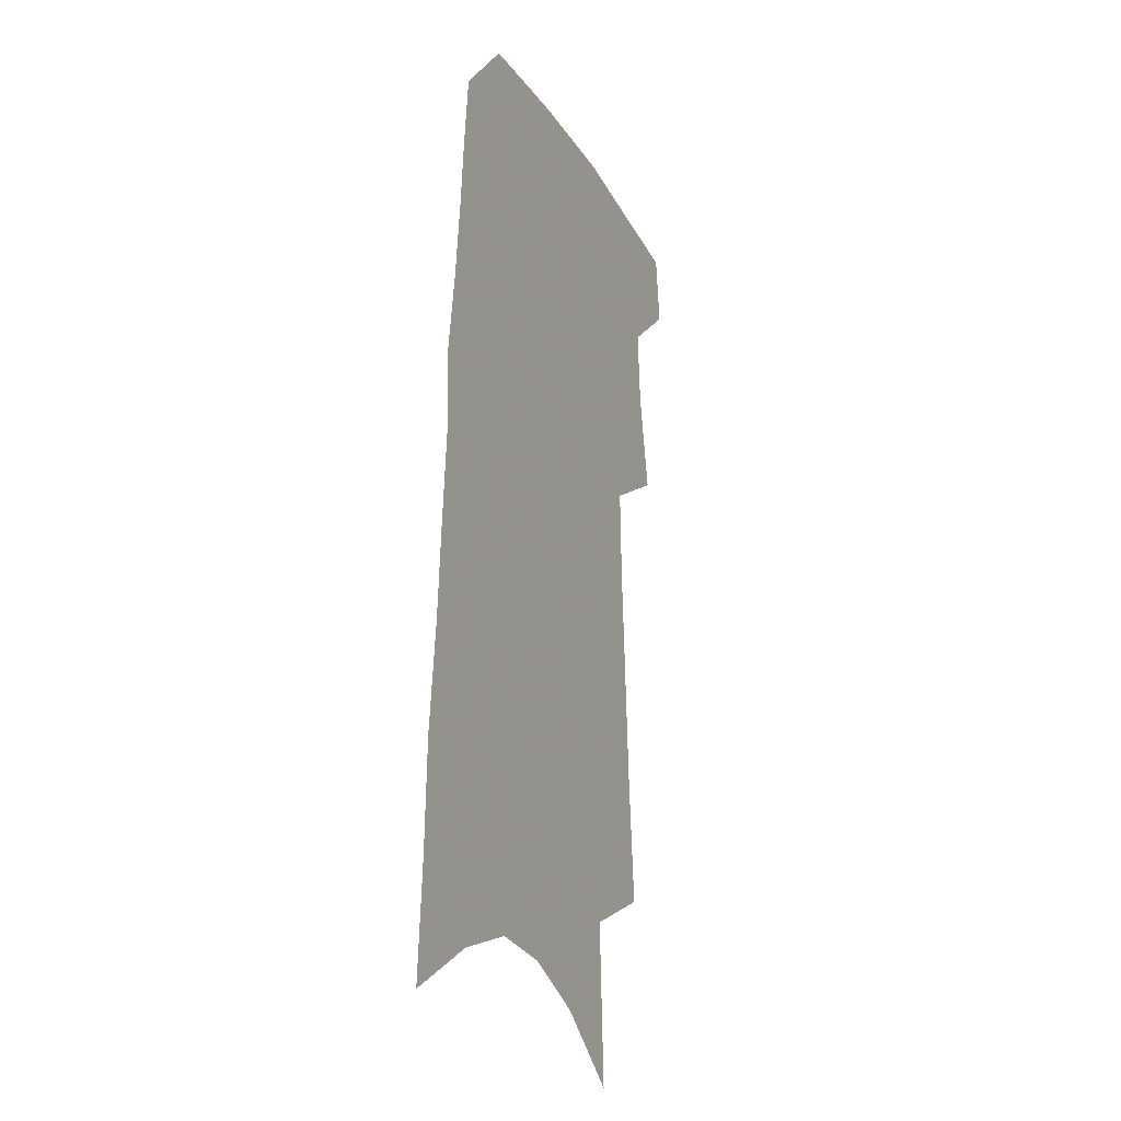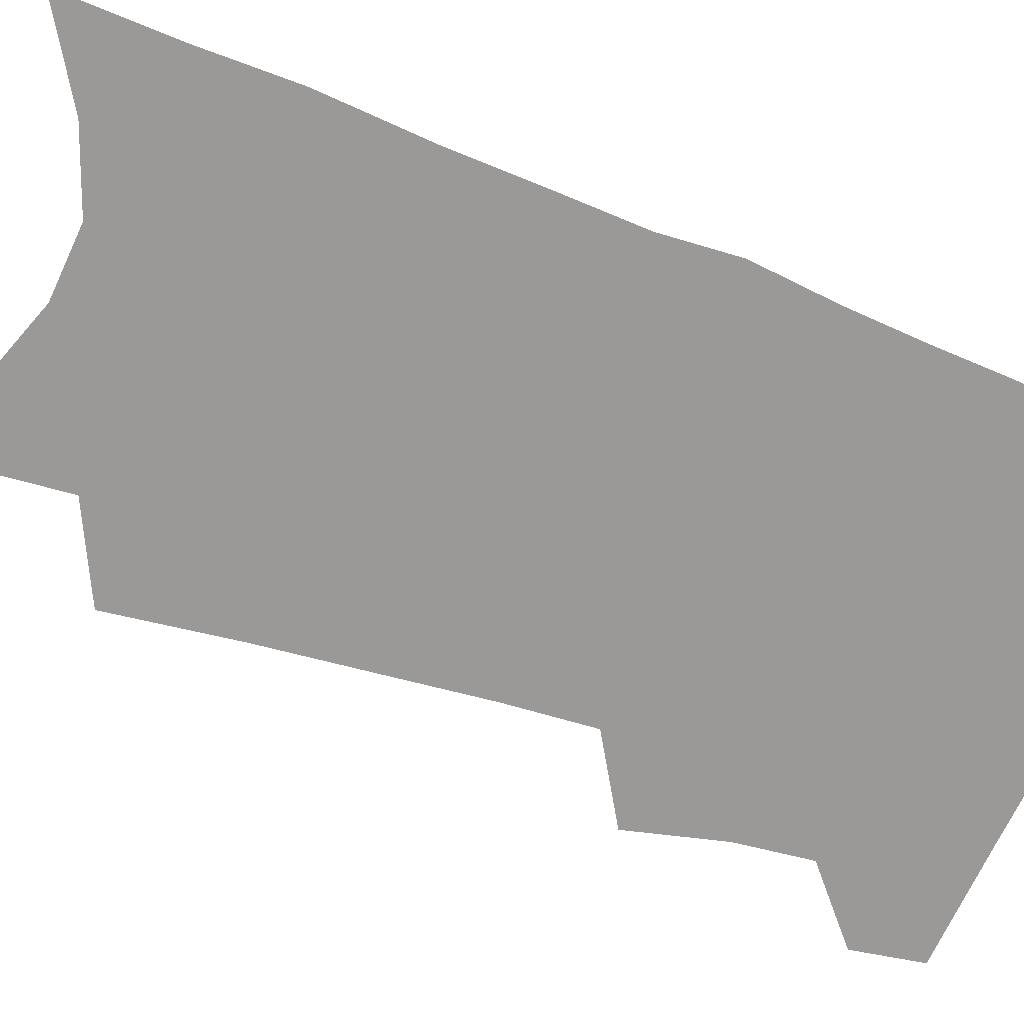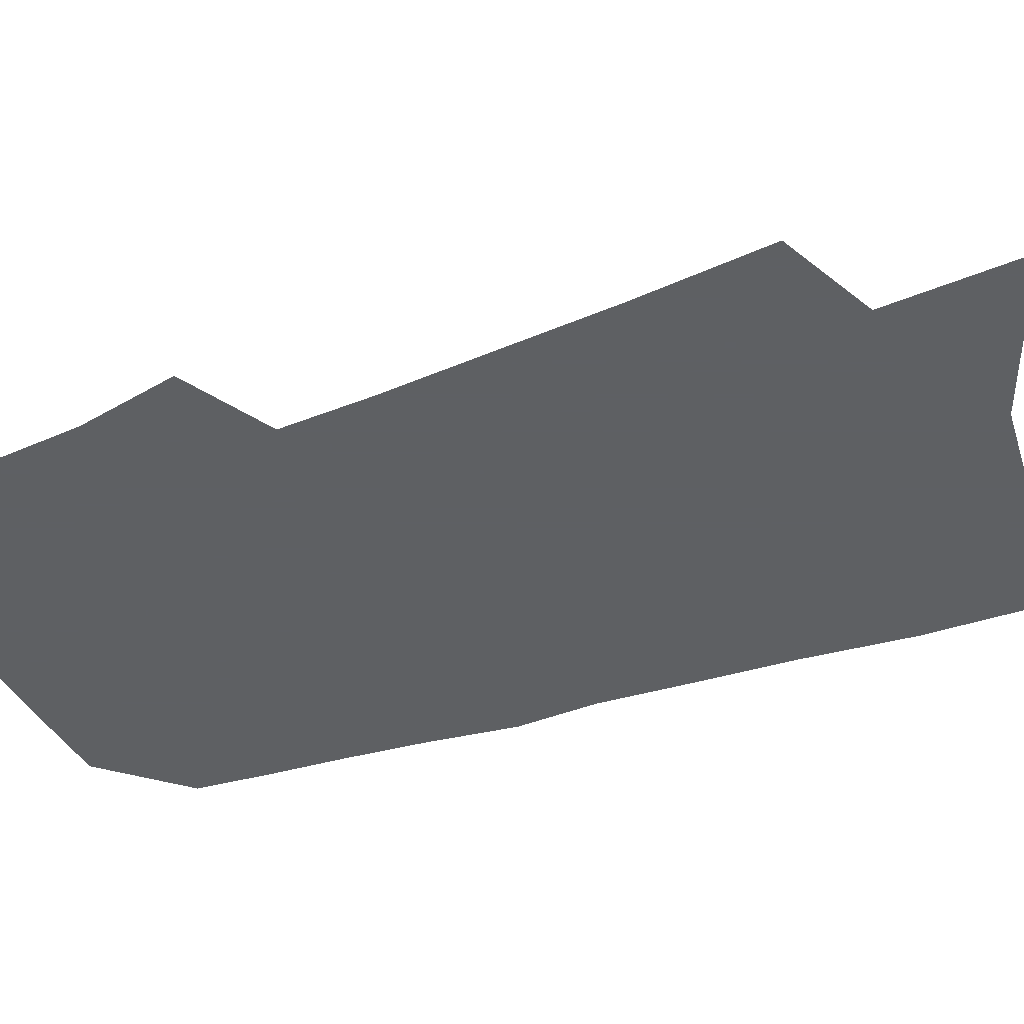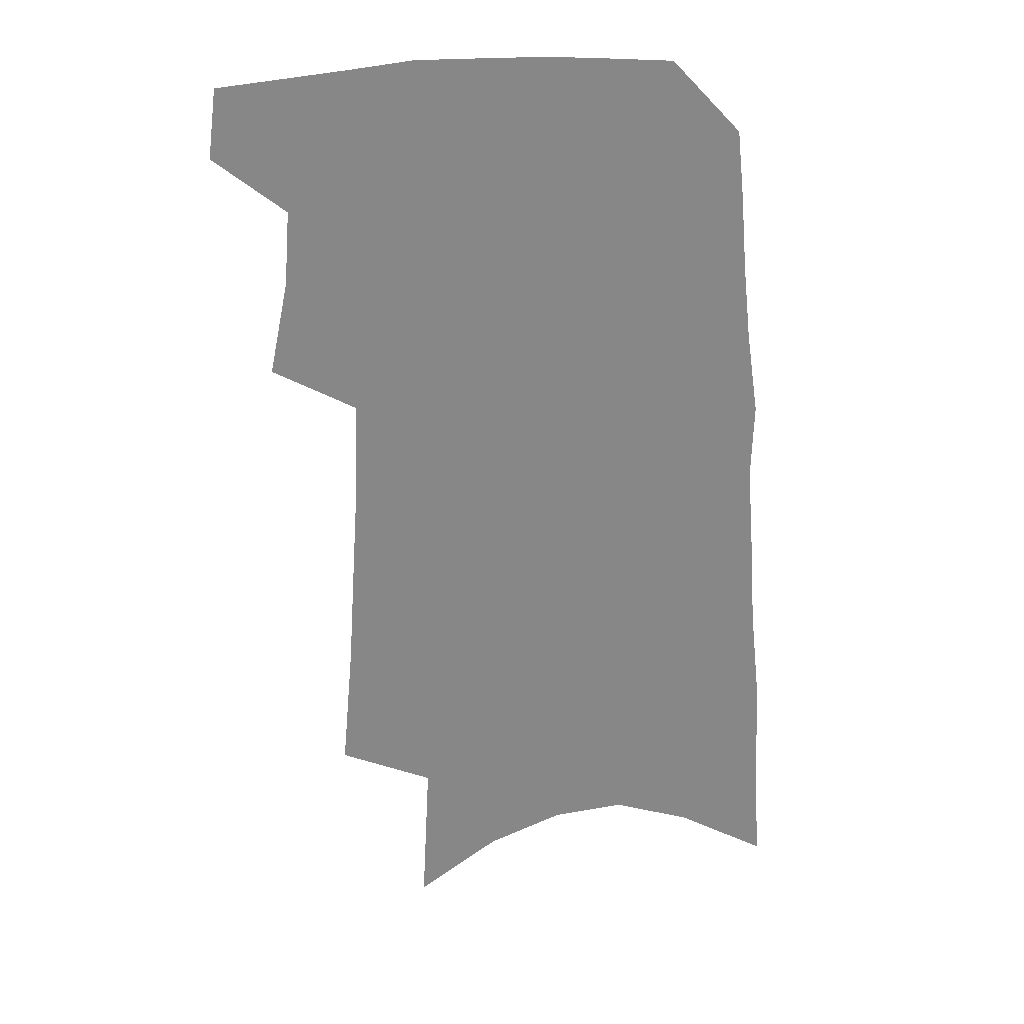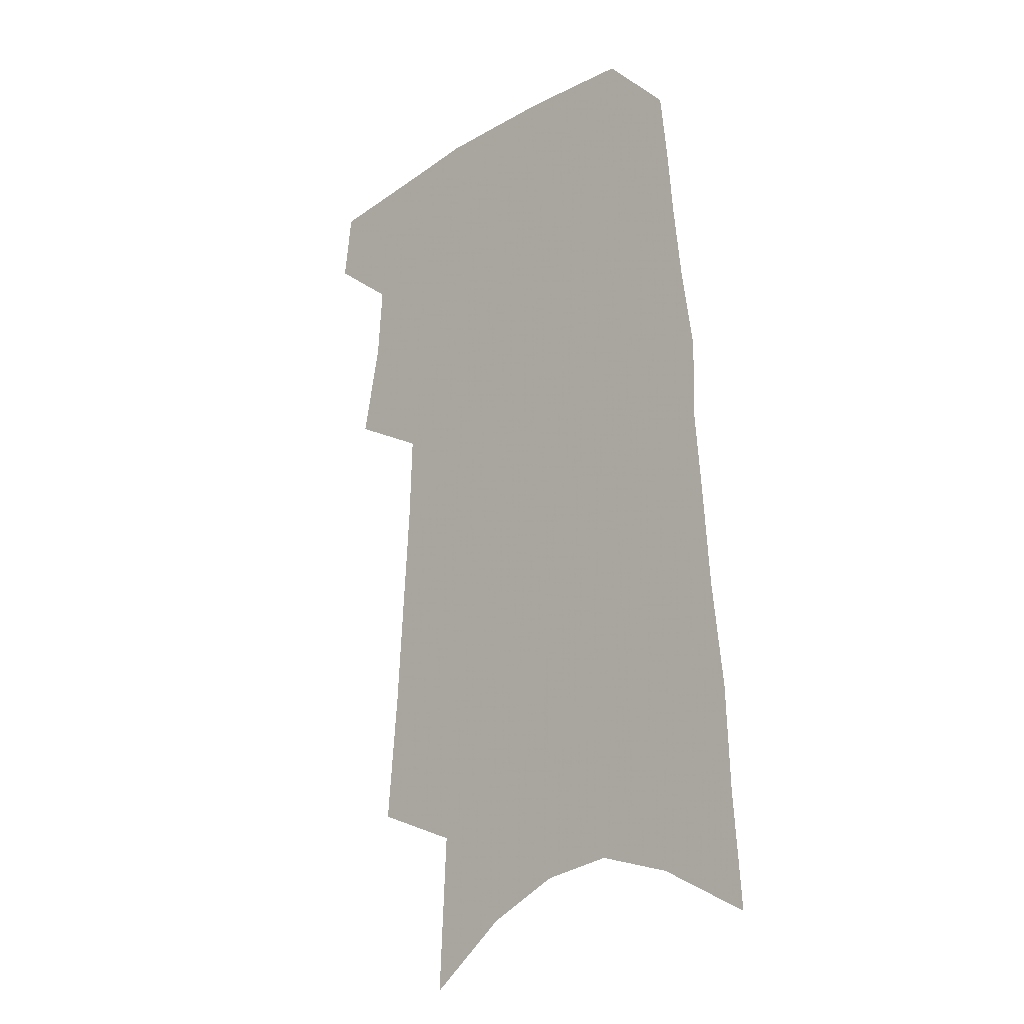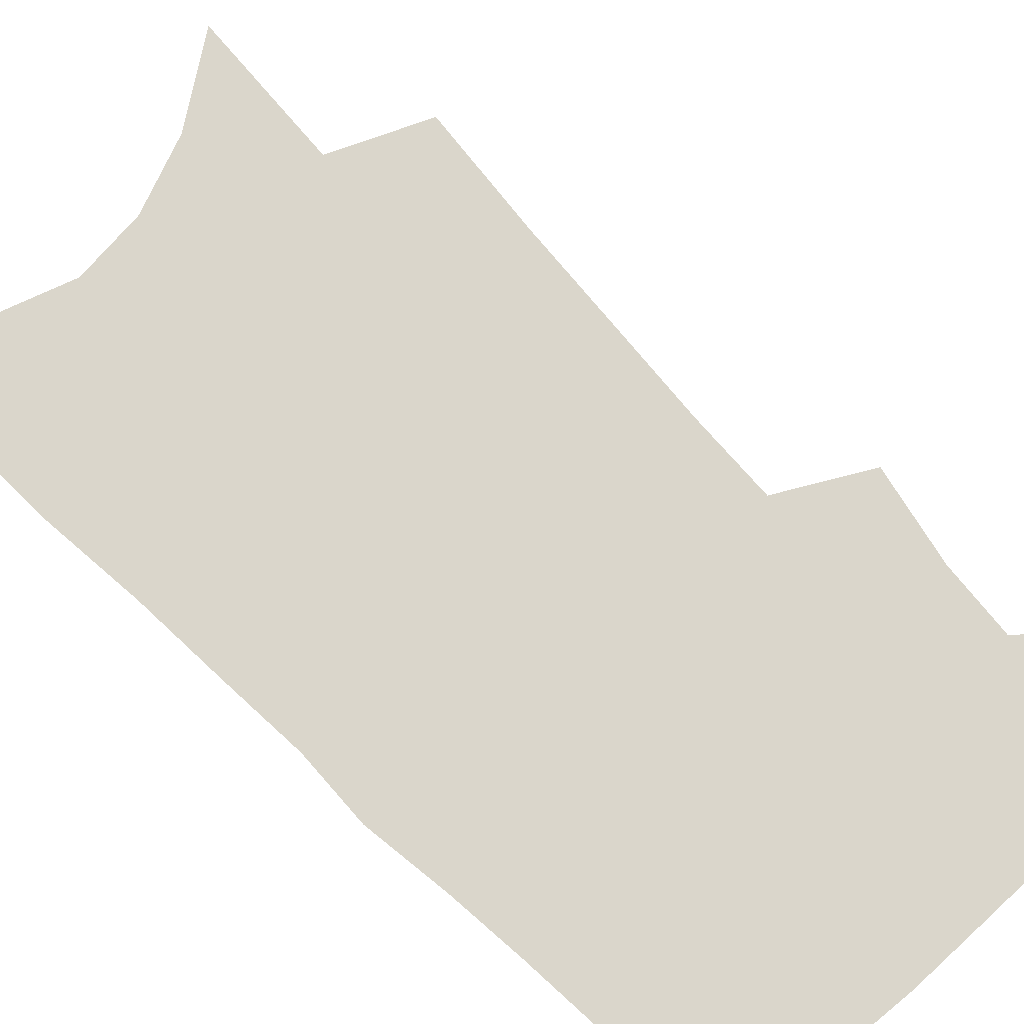
<metadata>
{"format":"obj","ext":"obj","renderer":"f3d","projection":"perspective","resolution":1024,"background":"white","views":[{"elev":-21.2,"azim":112.9,"up":"+Y"},{"elev":-69.1,"azim":71.7,"up":"+Z"},{"elev":-42.7,"azim":-66.4,"up":"+Z"},{"elev":28.0,"azim":-6.6,"up":"+Y"},{"elev":-22.1,"azim":45.3,"up":"+Y"},{"elev":74.0,"azim":137.1,"up":"+Z"}]}
</metadata>
<code>
v 504.1 467.2 0
v 507.3 493.2 0
v 521.8 382.6 0
v 528.9 418.2 0
v 531 446 0
v 533.8 472.5 0
v 531.5 495.7 0
v 542.8 205.1 0
v 547 253.2 0
v 549.7 294.8 0
v 552.1 333 0
v 553.2 365.7 0
v 555.1 396.8 0
v 557 425.3 0
v 558.3 451.2 0
v 558 474.6 0
v 555.2 498.2 0
v 574.7 132.4 0
v 577.6 190.5 0
v 579.7 238.3 0
v 579.1 275.4 0
v 580.6 314.2 0
v 581 346.8 0
v 579.9 374.1 0
v 581.5 404.1 0
v 582.4 430.5 0
v 582.7 454.2 0
v 581.6 476.3 0
v 578.6 501 0
v 605.4 154.6 0
v 607.1 212 0
v 606 249.2 0
v 605 284.6 0
v 604.9 319.8 0
v 604.6 351.5 0
v 604.3 379.4 0
v 604.3 405.8 0
v 604.7 431.9 0
v 604.8 455.2 0
v 604.3 477.4 0
v 603 500.9 0
v 633.4 166.4 0
v 632.3 214.8 0
v 630.8 254.2 0
v 629.3 289.3 0
v 628.4 320 0
v 627.5 351.1 0
v 627 381.4 0
v 626.7 407.9 0
v 626.6 433.1 0
v 626.7 455.9 0
v 627 477.5 0
v 626.5 500.7 0
v 660.4 169.6 0
v 657.6 214.4 0
v 656.6 249 0
v 654.2 284.9 0
v 651.7 322.3 0
v 650 352.8 0
v 650 378.9 0
v 649.3 405.9 0
v 648.1 432.5 0
v 648.1 455.4 0
v 648.9 477.2 0
v 650 499.3 0
v 689.5 160.3 0
v 685.7 204.2 0
v 683.6 241.7 0
v 679.4 281.1 0
v 678.6 312.7 0
v 675.9 345 0
v 674.1 374.3 0
v 673.6 401.1 0
v 673.4 426.5 0
v 672 451.8 0
v 670.5 476.3 0
v 672.5 497.8 0
v 691 541 0
v 723.2 141.7 0
v 720.3 183.7 0
v 719 220.8 0
v 714.7 260.3 0
v 712.3 295.1 0
v 709.7 328.4 0
v 710.6 356.9 0
v 706 388.5 0
v 703 417.3 0
v 700.8 444.2 0
v 698 470.4 0
f 5 6 1
f 1 6 2
f 6 7 2
f 12 13 3
f 3 13 4
f 13 14 4
f 4 14 5
f 14 15 5
f 5 15 6
f 15 16 6
f 6 16 7
f 16 17 7
f 19 20 8
f 8 20 9
f 20 21 9
f 9 21 10
f 21 22 10
f 10 22 11
f 22 23 11
f 11 23 12
f 23 24 12
f 12 24 13
f 24 25 13
f 13 25 14
f 25 26 14
f 14 26 15
f 26 27 15
f 15 27 16
f 27 28 16
f 16 28 17
f 28 29 17
f 18 30 19
f 30 31 19
f 19 31 20
f 31 32 20
f 20 32 21
f 32 33 21
f 21 33 22
f 33 34 22
f 22 34 23
f 34 35 23
f 23 35 24
f 35 36 24
f 24 36 25
f 36 37 25
f 25 37 26
f 37 38 26
f 26 38 27
f 38 39 27
f 27 39 28
f 39 40 28
f 28 40 29
f 40 41 29
f 30 42 31
f 42 43 31
f 31 43 32
f 43 44 32
f 32 44 33
f 44 45 33
f 33 45 34
f 45 46 34
f 34 46 35
f 46 47 35
f 35 47 36
f 47 48 36
f 36 48 37
f 48 49 37
f 37 49 38
f 49 50 38
f 38 50 39
f 50 51 39
f 39 51 40
f 51 52 40
f 40 52 41
f 52 53 41
f 42 54 43
f 54 55 43
f 43 55 44
f 55 56 44
f 44 56 45
f 56 57 45
f 45 57 46
f 57 58 46
f 46 58 47
f 58 59 47
f 47 59 48
f 59 60 48
f 48 60 49
f 60 61 49
f 49 61 50
f 61 62 50
f 50 62 51
f 62 63 51
f 51 63 52
f 63 64 52
f 52 64 53
f 64 65 53
f 54 66 55
f 66 67 55
f 55 67 56
f 67 68 56
f 56 68 57
f 68 69 57
f 57 69 58
f 69 70 58
f 58 70 59
f 70 71 59
f 59 71 60
f 71 72 60
f 60 72 61
f 72 73 61
f 61 73 62
f 73 74 62
f 62 74 63
f 74 75 63
f 63 75 64
f 75 76 64
f 64 76 65
f 76 77 65
f 66 79 67
f 79 80 67
f 67 80 68
f 80 81 68
f 68 81 69
f 81 82 69
f 69 82 70
f 82 83 70
f 70 83 71
f 83 84 71
f 71 84 72
f 84 85 72
f 72 85 73
f 85 86 73
f 73 86 74
f 86 87 74
f 74 87 75
f 87 88 75
f 75 88 76
f 88 89 76
f 76 89 77

</code>
